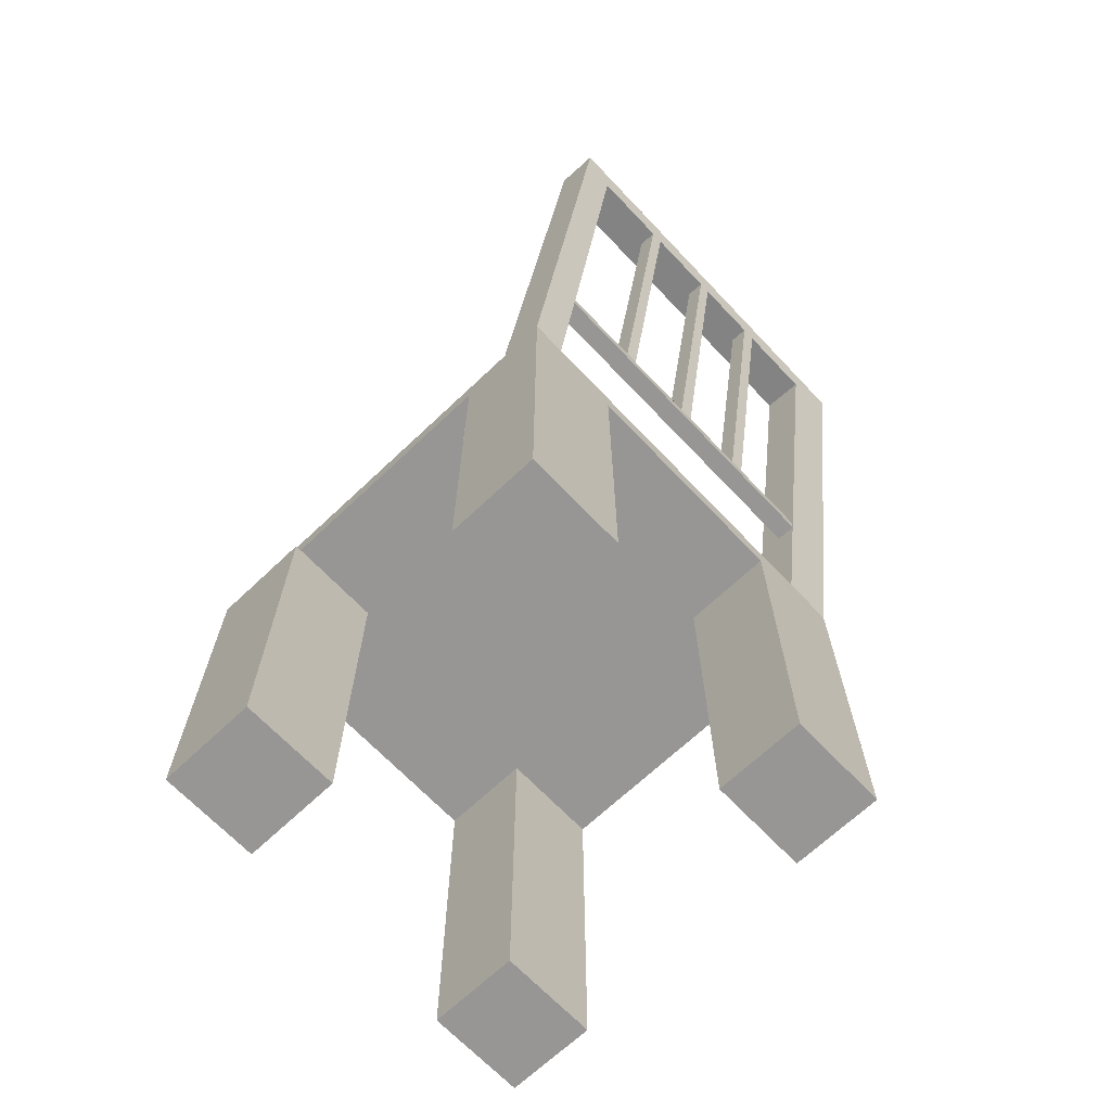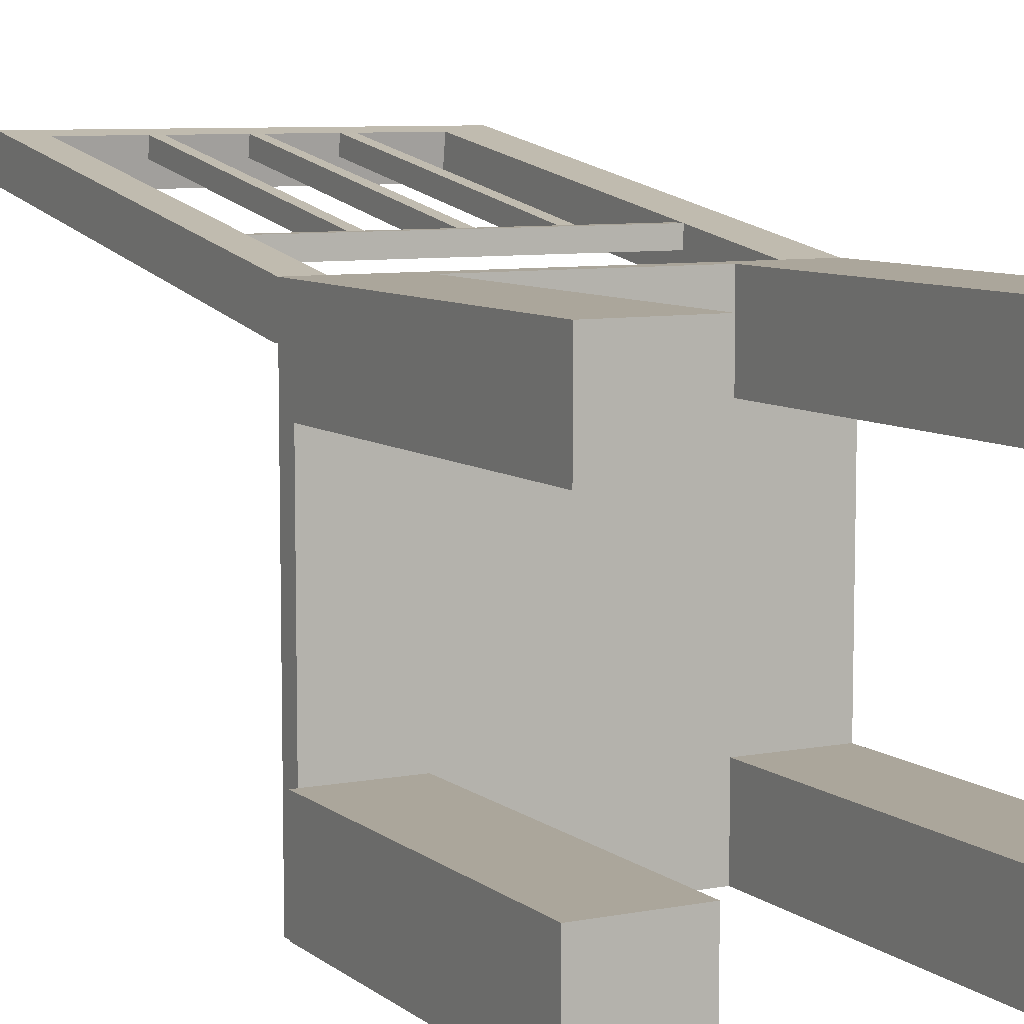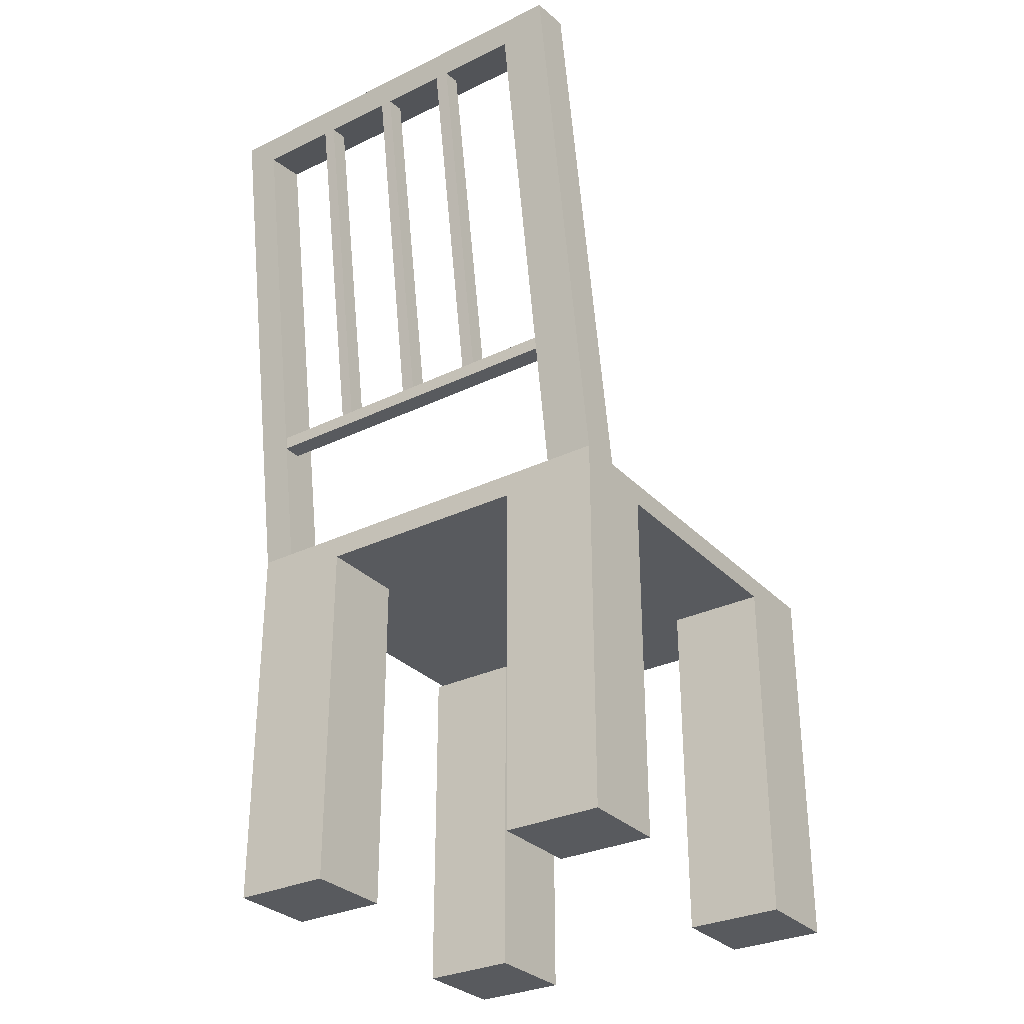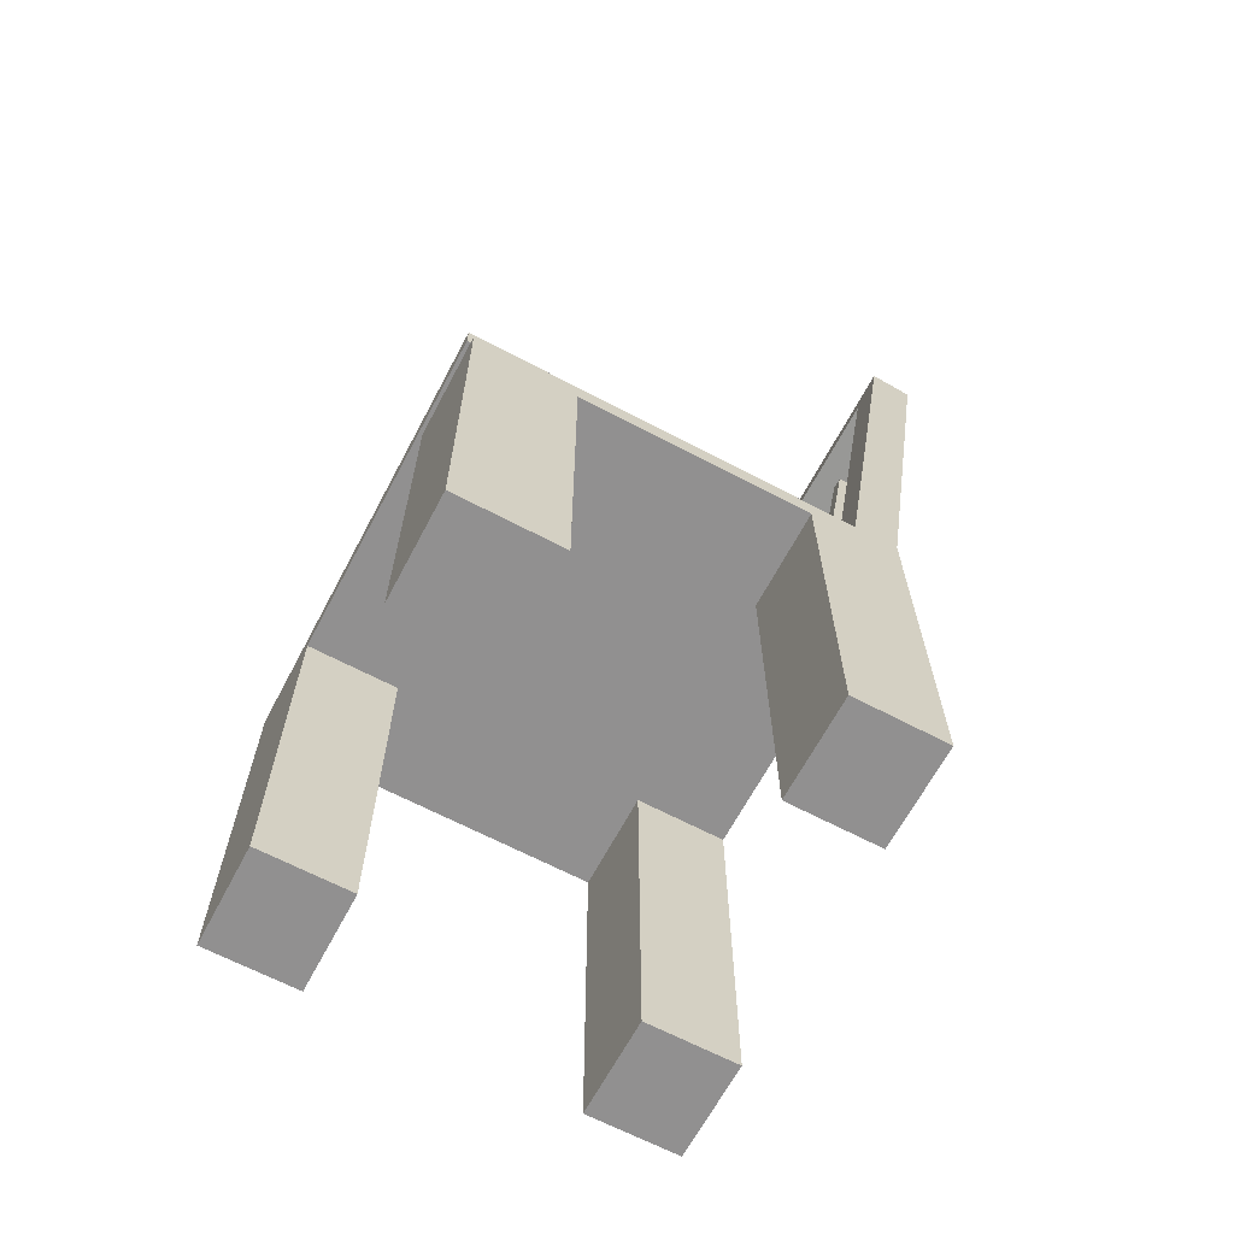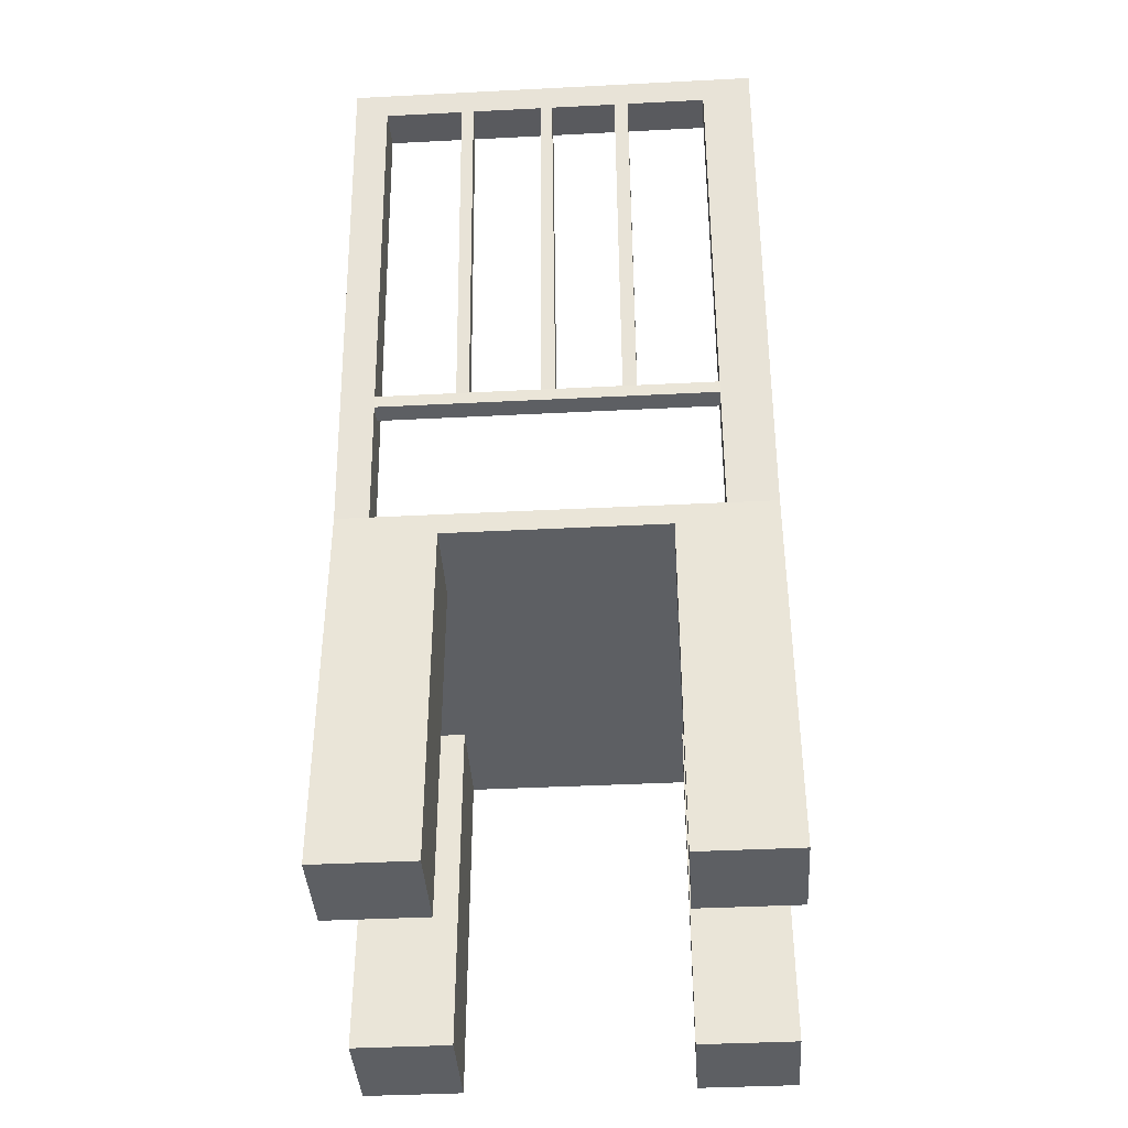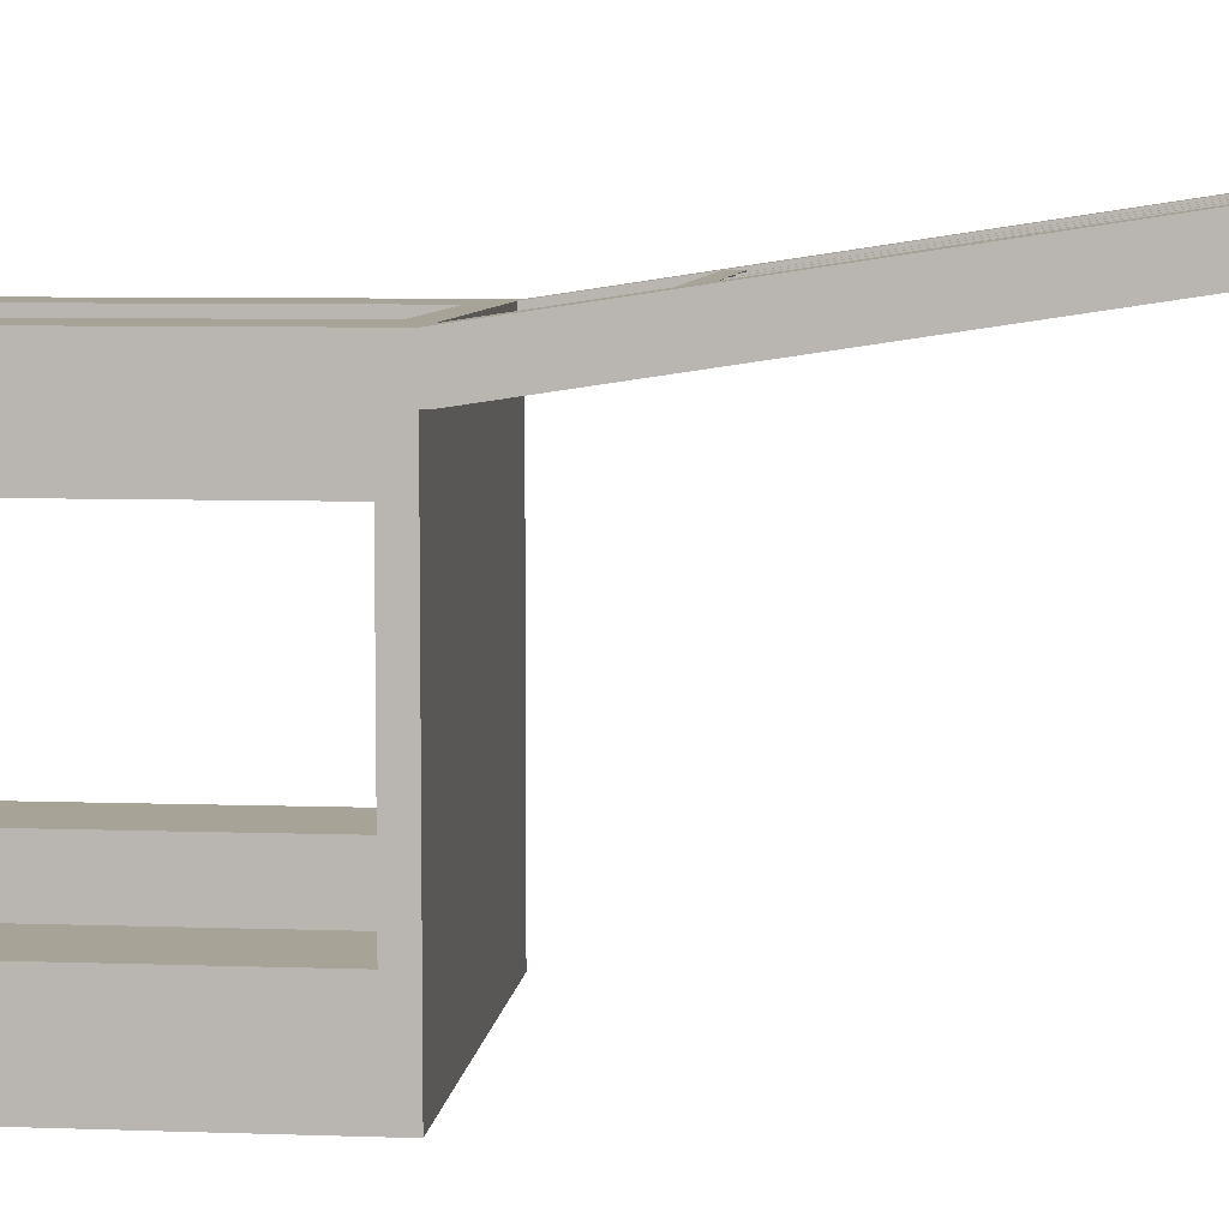
<metadata>
{"format":"obj","ext":"obj","renderer":"f3d","projection":"perspective","resolution":1024,"background":"white","views":[{"elev":-68.0,"azim":-46.5,"up":"+Y"},{"elev":8.0,"azim":-27.8,"up":"+Z"},{"elev":-30.5,"azim":34.9,"up":"+Y"},{"elev":-65.8,"azim":-117.9,"up":"+Y"},{"elev":-40.2,"azim":3.6,"up":"+Y"},{"elev":6.7,"azim":96.1,"up":"+Z"}]}
</metadata>
<code>
v 0.1027 -0.08914 -0.3067
v 0.1901 -0.4055 -0.3067
v 0.1027 -0.4055 -0.3067
v 0.1901 -0.06833 -0.3067
v 0.1027 -0.4055 -0.2276
v 0.1027 -0.06833 -0.3067
v 0.1901 -0.06833 -0.2276
v 0.1901 -0.4055 -0.2276
v 0.1027 -0.08914 -0.2276
v -0.1804 -0.06833 -0.3067
v 0.1901 -0.08914 -0.2276
v 0.1027 -0.08914 0.06788
v -0.1804 -0.08914 -0.3067
v 0.1901 -0.06833 -0.0112
v 0.1027 -0.08914 -0.0112
v -0.09295 -0.08914 0.06788
v -0.1804 -0.08914 -0.0112
v 0.1464 -0.06833 0.06788
v 0.1464 -0.0627 0.03085
v 0.1443 -0.06833 0.03085
v 0.1901 -0.08914 -0.0112
v -0.09295 -0.08914 -0.0112
v 0.1027 -0.06833 0.06788
v 0.1027 -0.4055 0.06788
v -0.1804 -0.06833 -0.0112
v 0.1901 -0.06833 0.03085
v 0.1901 -0.4055 -0.0112
v 0.1901 -0.0627 0.03085
v 0.1901 -0.06833 0.06788
v 0.1464 0.04313 0.08484
v -0.09295 -0.4055 -0.0112
v -0.09295 -0.06833 0.06788
v 0.1027 -0.4055 -0.0112
v -0.1804 -0.4055 -0.0112
v -0.1804 -0.06833 0.03085
v -0.1507 -0.0627 0.03085
v -0.1507 -0.06833 0.03085
v -0.1507 -0.06833 0.06788
v 0.1901 0.4012 0.1393
v 0.1901 0.4068 0.1023
v 0.1464 0.3822 0.09852
v -0.09295 -0.4055 0.06788
v 0.1901 -0.4055 0.06788
v -0.1804 -0.4055 0.06788
v -0.1804 -0.0627 0.03085
v -0.1507 0.04313 0.08484
v -0.1804 -0.06833 0.06788
v 0.1464 0.3766 0.1356
v -0.1507 0.3822 0.09852
v -0.1804 0.4012 0.1393
v -0.1804 0.4068 0.1023
v -0.1507 0.3766 0.1356
v 0.07555 0.3766 0.1356
v 0.06325 0.3766 0.1356
v 0.06325 0.05562 0.08484
v -0.08039 0.3766 0.1356
v -0.06927 0.3766 0.1356
v -0.08039 0.05562 0.08484
v 0.004713 0.3766 0.1356
v 0.07555 0.05562 0.08484
v 0.06325 0.3792 0.119
v -0.005895 0.3766 0.1356
v -0.06927 0.05562 0.08484
v -0.08039 0.3792 0.119
v -0.006816 0.05562 0.08484
v -0.1507 0.05562 0.08484
v 0.07555 0.3792 0.119
v 0.06325 0.05824 0.06829
v 0.07555 0.05824 0.06829
v -0.06927 0.3792 0.119
v -0.08039 0.05824 0.06829
v -0.06927 0.05824 0.06829
v 0.005347 0.05562 0.08484
v -0.005895 0.3792 0.119
v 0.005347 0.05562 0.06788
v 0.06325 0.05562 0.06788
v 0.1464 0.05562 0.08484
v 0.07555 0.05562 0.06788
v -0.1507 0.05562 0.06788
v -0.06927 0.05562 0.06788
v -0.08039 0.05562 0.06788
v 0.004713 0.3792 0.119
v -0.006816 0.05824 0.06829
v 0.005347 0.05824 0.06829
v 0.1464 0.05562 0.06788
v -0.006816 0.05562 0.06788
v 0.1464 0.04313 0.06788
v -0.1507 0.04313 0.06788
v -0.09839 -0.4055 -0.3037
v -0.1858 -0.4055 -0.2163
v -0.1858 -0.4055 -0.3037
v -0.09839 -0.4055 -0.2163
v -0.1858 -0.08914 -0.3037
v -0.09839 -0.08914 -0.2163
v -0.1858 -0.08914 -0.2163
v -0.09839 -0.08914 -0.3037
g mesh1_mesh1-geometry
f 1 2 3
f 2 1 4
f 2 5 3
f 5 1 3
f 4 1 6
f 7 2 4
f 5 2 8
f 1 5 9
f 1 10 6
f 11 2 7
f 2 11 8
f 11 5 8
f 5 11 9
f 12 1 9
f 10 1 13
f 14 11 7
f 11 15 9
f 16 1 12
f 12 9 15
f 1 17 13
f 17 10 13
f 18 19 20
f 11 14 21
f 15 11 21
f 22 1 16
f 23 16 12
f 15 24 12
f 17 1 22
f 10 17 25
f 26 27 14
f 26 20 28
f 23 29 18
f 19 28 20
f 18 30 19
f 14 27 21
f 27 15 21
f 16 31 22
f 16 23 32
f 12 29 23
f 24 15 33
f 24 29 12
f 31 17 22
f 34 25 17
f 34 35 25
f 35 36 37
f 36 38 37
f 38 16 32
f 29 27 26
f 28 29 26
f 29 39 18
f 28 19 40
f 19 30 41
f 30 18 39
f 15 27 33
f 31 16 42
f 27 24 33
f 29 24 43
f 17 31 34
f 44 35 34
f 36 35 45
f 38 36 46
f 47 16 38
f 27 29 43
f 28 40 29
f 39 29 40
f 41 40 19
f 48 41 30
f 48 30 39
f 16 44 42
f 44 31 42
f 24 27 43
f 31 44 34
f 35 44 47
f 35 47 45
f 38 46 47
f 36 45 49
f 36 49 46
f 44 16 47
f 39 40 50
f 49 40 41
f 39 50 48
f 45 47 51
f 50 47 46
f 51 49 45
f 52 46 49
f 51 50 40
f 40 49 51
f 48 50 53
f 50 51 47
f 52 50 46
f 53 50 54
f 55 53 54
f 52 56 50
f 57 50 56
f 58 57 56
f 54 50 59
f 53 55 60
f 61 55 54
f 62 50 57
f 57 58 63
f 64 58 56
f 59 50 62
f 65 59 62
f 66 60 55
f 60 67 53
f 55 61 68
f 69 61 67
f 66 63 58
f 63 70 57
f 58 64 71
f 72 64 70
f 59 65 73
f 74 65 62
f 75 55 76
f 76 55 68
f 66 77 60
f 66 55 73
f 67 60 69
f 78 69 60
f 61 69 68
f 66 65 63
f 58 79 66
f 70 63 72
f 80 72 63
f 79 58 81
f 81 58 71
f 64 72 71
f 66 73 65
f 73 82 59
f 65 74 83
f 84 74 82
f 77 78 60
f 85 76 78
f 68 78 76
f 55 75 73
f 85 75 76
f 46 77 66
f 78 68 69
f 65 80 63
f 80 71 72
f 85 81 80
f 71 80 81
f 85 79 81
f 82 73 84
f 75 84 73
f 80 65 86
f 86 65 83
f 74 84 83
f 78 77 85
f 85 86 75
f 77 46 30
f 85 80 86
f 87 79 85
f 75 83 84
f 83 75 86
f 79 87 88
g mesh1_mesh1-geometry
f 3 2 1
f 4 1 2
f 3 5 2
f 3 1 5
f 6 1 4
f 4 2 7
f 8 2 5
f 9 5 1
f 6 10 1
f 6 4 20
f 7 2 11
f 7 14 4
f 8 11 2
f 8 5 11
f 9 11 5
f 9 1 12
f 13 1 10
f 6 37 10
f 14 20 4
f 20 18 6
f 7 11 14
f 9 15 11
f 12 1 16
f 15 9 12
f 13 17 1
f 13 10 17
f 10 37 25
f 32 37 6
f 20 14 26
f 18 23 6
f 18 26 20
f 20 26 18
f 20 19 18
f 21 14 11
f 21 11 15
f 16 1 22
f 12 16 23
f 12 24 15
f 22 1 17
f 25 17 10
f 35 25 37
f 38 37 32
f 23 32 6
f 14 27 26
f 28 20 26
f 18 29 23
f 26 18 29
f 29 18 26
f 20 28 19
f 19 30 18
f 29 19 18
f 18 19 29
f 21 27 14
f 21 15 27
f 22 31 16
f 32 23 16
f 23 29 12
f 33 15 24
f 12 29 24
f 22 17 31
f 17 25 34
f 25 35 34
f 35 38 37
f 37 38 35
f 37 36 35
f 37 38 36
f 32 16 38
f 26 27 29
f 26 29 28
f 18 39 29
f 40 19 28
f 19 29 28
f 28 29 19
f 41 30 19
f 39 18 30
f 33 27 15
f 42 16 31
f 33 24 27
f 43 24 29
f 34 31 17
f 34 35 44
f 38 35 47
f 47 35 38
f 45 35 36
f 46 36 38
f 45 38 36
f 36 38 45
f 38 16 47
f 43 29 27
f 29 40 28
f 40 29 39
f 19 40 41
f 30 41 48
f 39 30 48
f 42 44 16
f 42 31 44
f 43 27 24
f 34 44 31
f 47 44 35
f 45 47 35
f 47 46 38
f 38 45 47
f 47 45 38
f 49 45 36
f 46 49 36
f 47 16 44
f 50 40 39
f 41 40 49
f 41 53 48
f 48 53 41
f 48 50 39
f 51 47 45
f 46 47 50
f 45 49 51
f 49 46 52
f 40 50 51
f 51 49 40
f 49 56 41
f 41 56 49
f 41 54 53
f 53 54 41
f 53 50 48
f 47 51 50
f 46 50 52
f 56 49 52
f 52 49 56
f 41 56 57
f 57 56 41
f 41 59 54
f 54 59 41
f 54 50 53
f 54 53 55
f 53 61 54
f 54 61 53
f 50 56 52
f 56 50 57
f 56 57 58
f 57 64 56
f 56 64 57
f 41 57 62
f 62 57 41
f 41 62 59
f 59 62 41
f 59 50 54
f 60 55 53
f 54 55 61
f 61 53 67
f 67 53 61
f 57 50 62
f 63 58 57
f 56 58 64
f 64 57 70
f 70 57 64
f 62 50 59
f 62 59 65
f 59 74 62
f 62 74 59
f 60 76 55
f 55 76 60
f 55 60 66
f 55 69 60
f 60 69 55
f 53 67 60
f 68 61 55
f 67 61 69
f 58 63 66
f 58 72 63
f 63 72 58
f 63 81 58
f 58 81 63
f 57 70 63
f 71 64 58
f 70 64 72
f 73 65 59
f 62 65 74
f 74 59 82
f 82 59 74
f 76 60 78
f 78 60 76
f 76 55 75
f 68 55 76
f 60 77 66
f 73 55 66
f 69 55 68
f 68 55 69
f 69 60 67
f 60 69 78
f 68 69 61
f 63 65 66
f 66 79 58
f 72 58 71
f 71 58 72
f 72 63 70
f 63 72 80
f 81 63 80
f 80 63 81
f 81 58 79
f 71 58 81
f 71 72 64
f 65 73 66
f 65 84 73
f 73 84 65
f 73 86 65
f 65 86 73
f 59 82 73
f 83 74 65
f 82 74 84
f 60 78 77
f 78 76 85
f 76 78 68
f 73 75 55
f 76 75 85
f 66 77 46
f 69 68 78
f 63 80 65
f 79 46 66
f 66 46 79
f 72 71 80
f 80 81 85
f 81 80 71
f 81 79 85
f 84 65 83
f 83 65 84
f 84 73 82
f 73 84 75
f 86 73 75
f 75 73 86
f 86 65 80
f 83 65 86
f 83 84 74
f 85 77 78
f 75 86 85
f 30 46 77
f 46 79 88
f 88 79 46
f 86 80 85
f 85 79 87
f 84 83 75
f 86 75 83
f 77 87 85
f 85 87 77
f 46 87 30
f 30 87 46
f 87 77 30
f 30 77 87
f 88 87 79
f 87 46 88
f 88 46 87
g mesh1_mesh1-geometry
f 20 4 6
f 4 14 7
f 10 37 6
f 4 20 14
f 6 18 20
f 25 37 10
f 6 37 32
f 26 14 20
f 6 23 18
f 37 25 35
f 32 37 38
f 6 32 23
g mesh2_mesh2-geometry
f 89 90 91
f 90 89 92
f 90 93 91
f 93 89 91
f 89 94 92
f 94 90 92
f 93 90 95
f 89 93 96
f 94 89 96
f 90 94 95
f 94 93 95
f 93 94 96
g mesh2_mesh2-geometry
f 91 90 89
f 92 89 90
f 91 93 90
f 91 89 93
f 92 94 89
f 92 90 94
f 95 90 93
f 96 93 89
f 96 89 94
f 95 94 90
f 95 93 94
f 96 94 93
g mesh3_mesh3-geometry
l 52 56
l 52 49
g mesh4_mesh4-geometry
l 48 41
l 53 48
g mesh5_mesh5-geometry
l 46 88
l 30 46
l 88 87
l 87 30
l 30 77
l 85 77
g mesh6_mesh6-geometry
l 66 79
g mesh7_mesh7-geometry
l 59 54
g mesh8_mesh8-geometry
l 57 62
l 57 70

</code>
